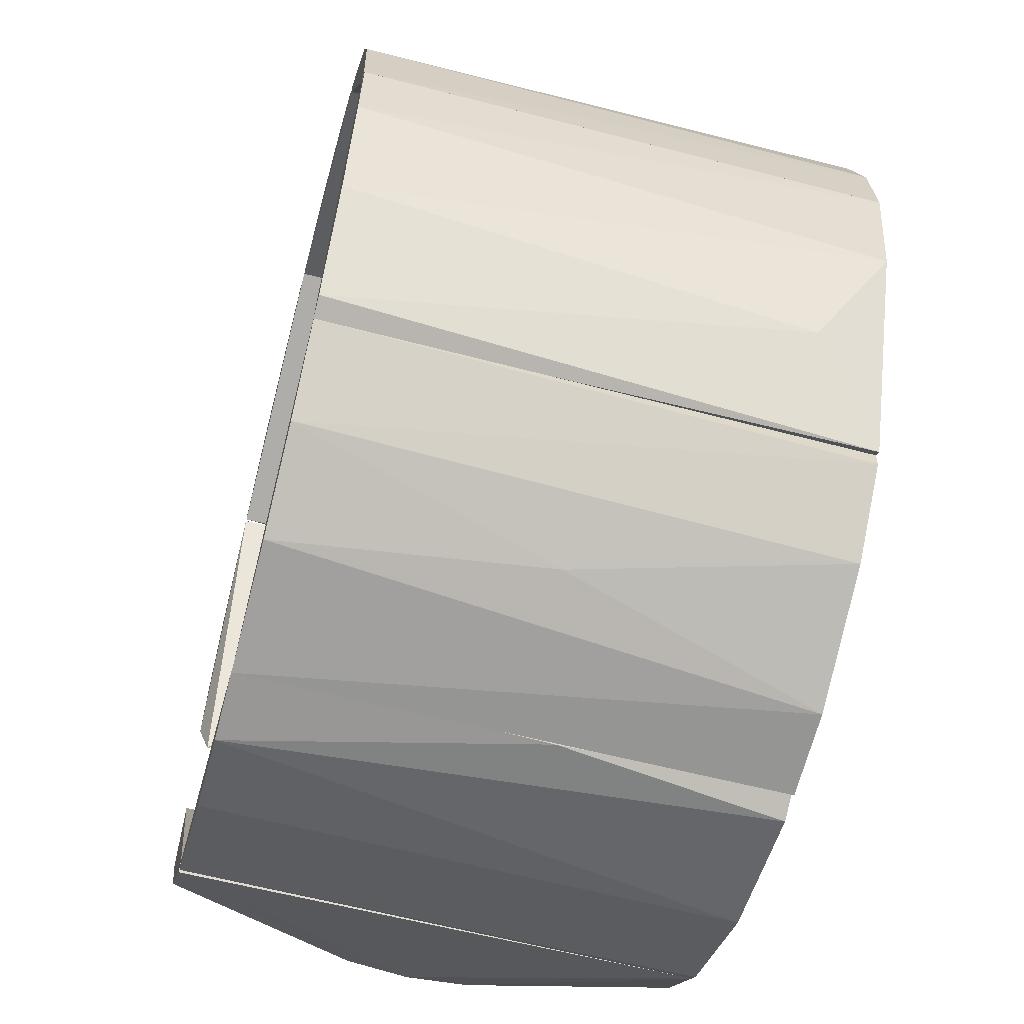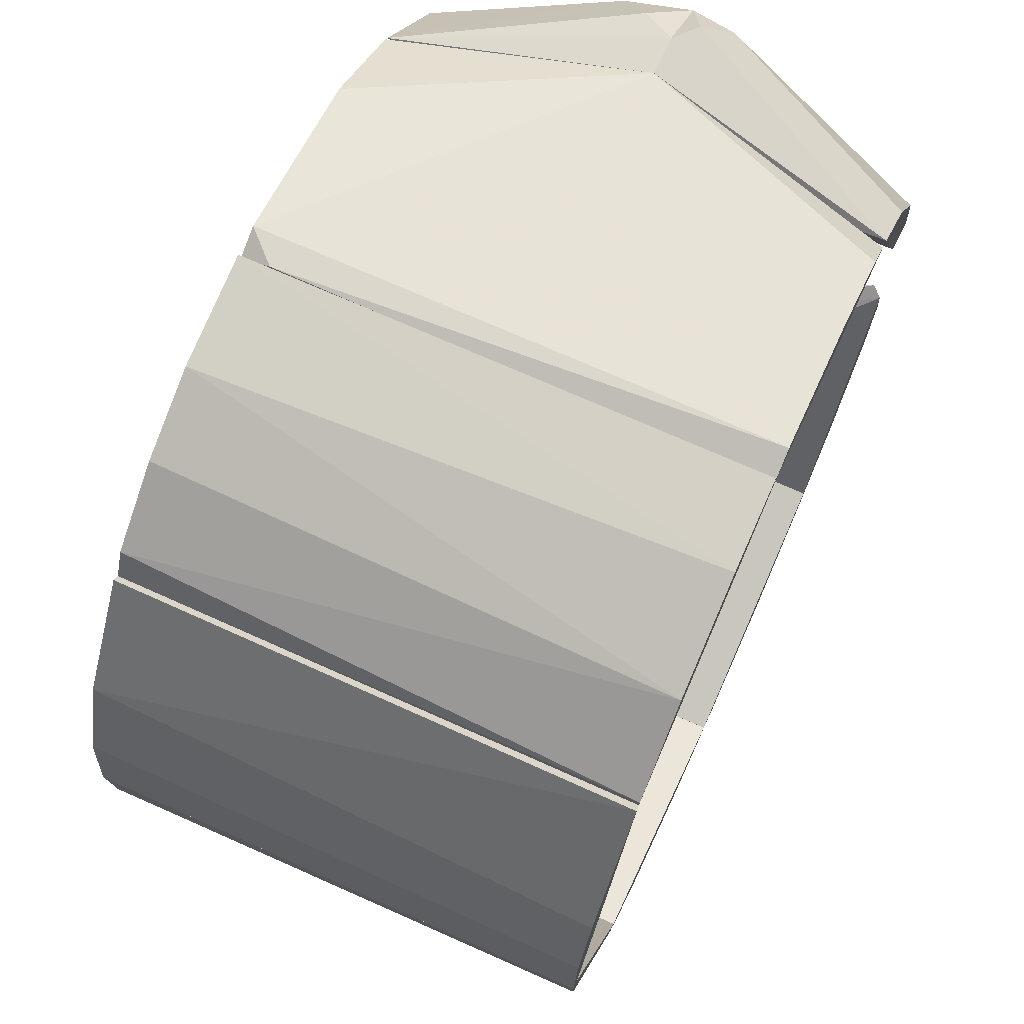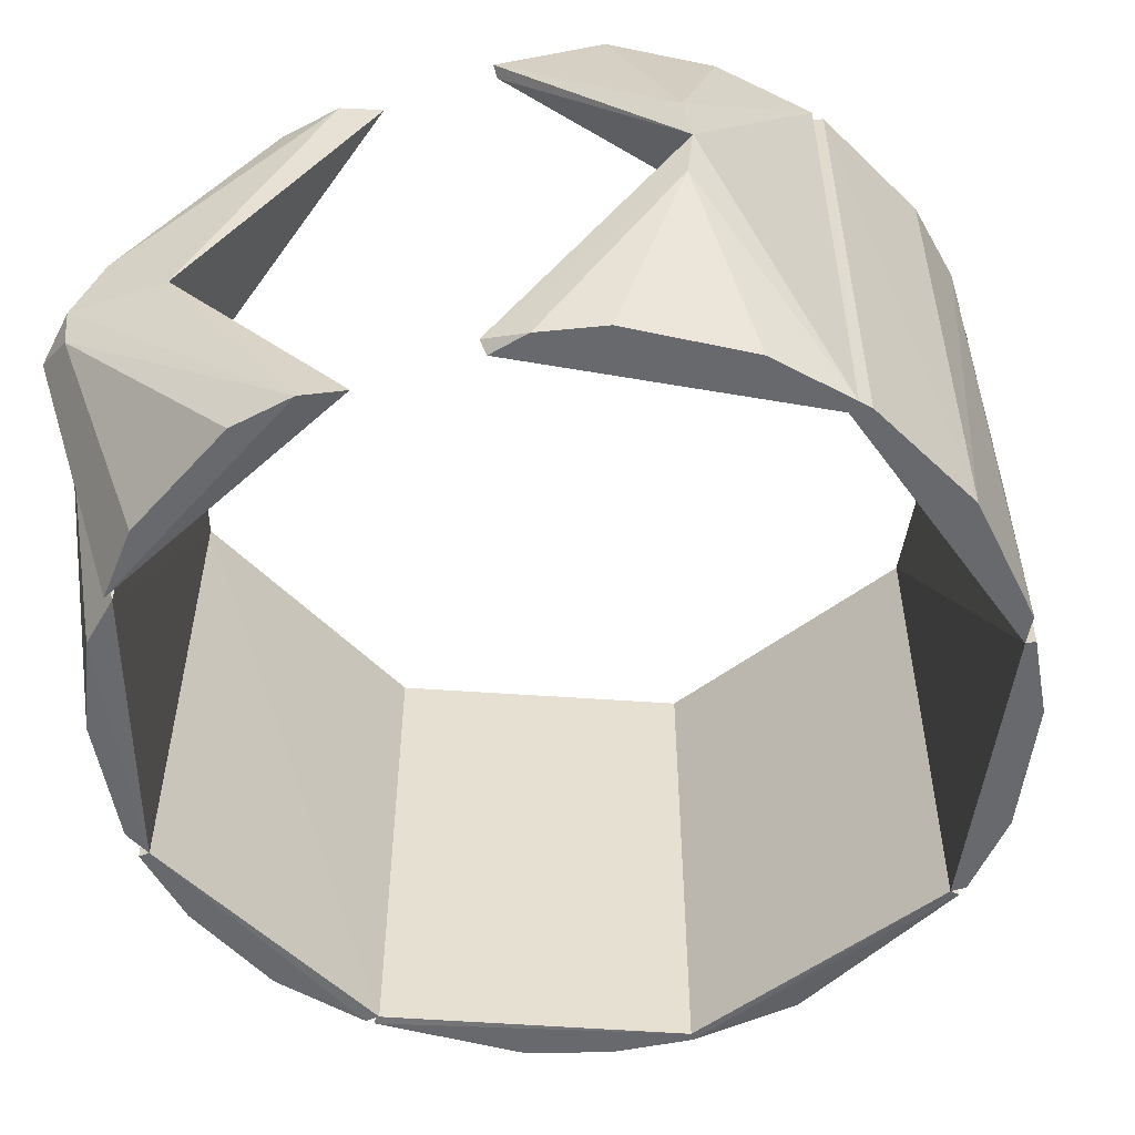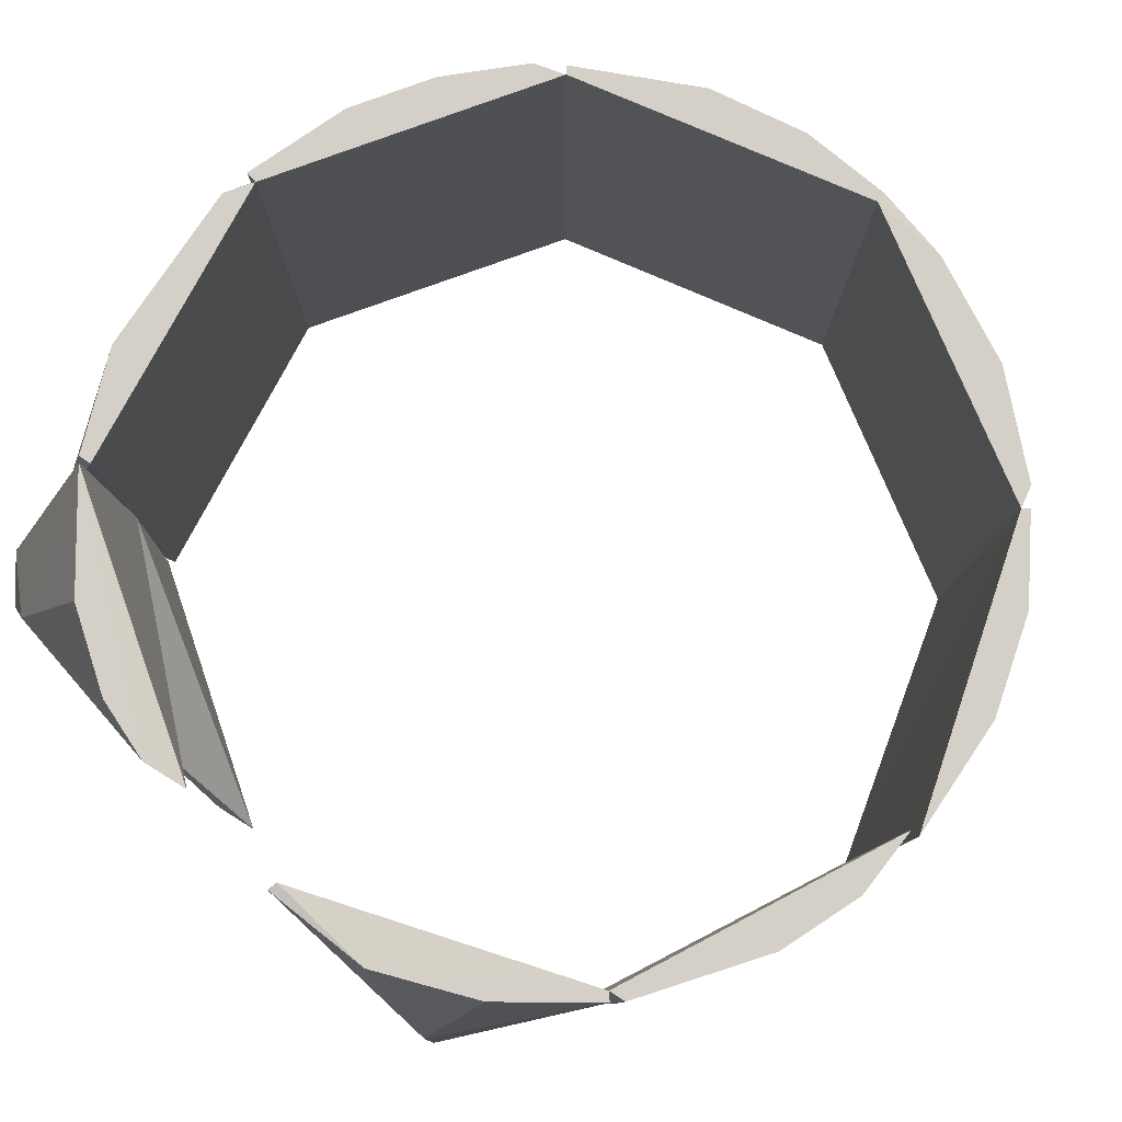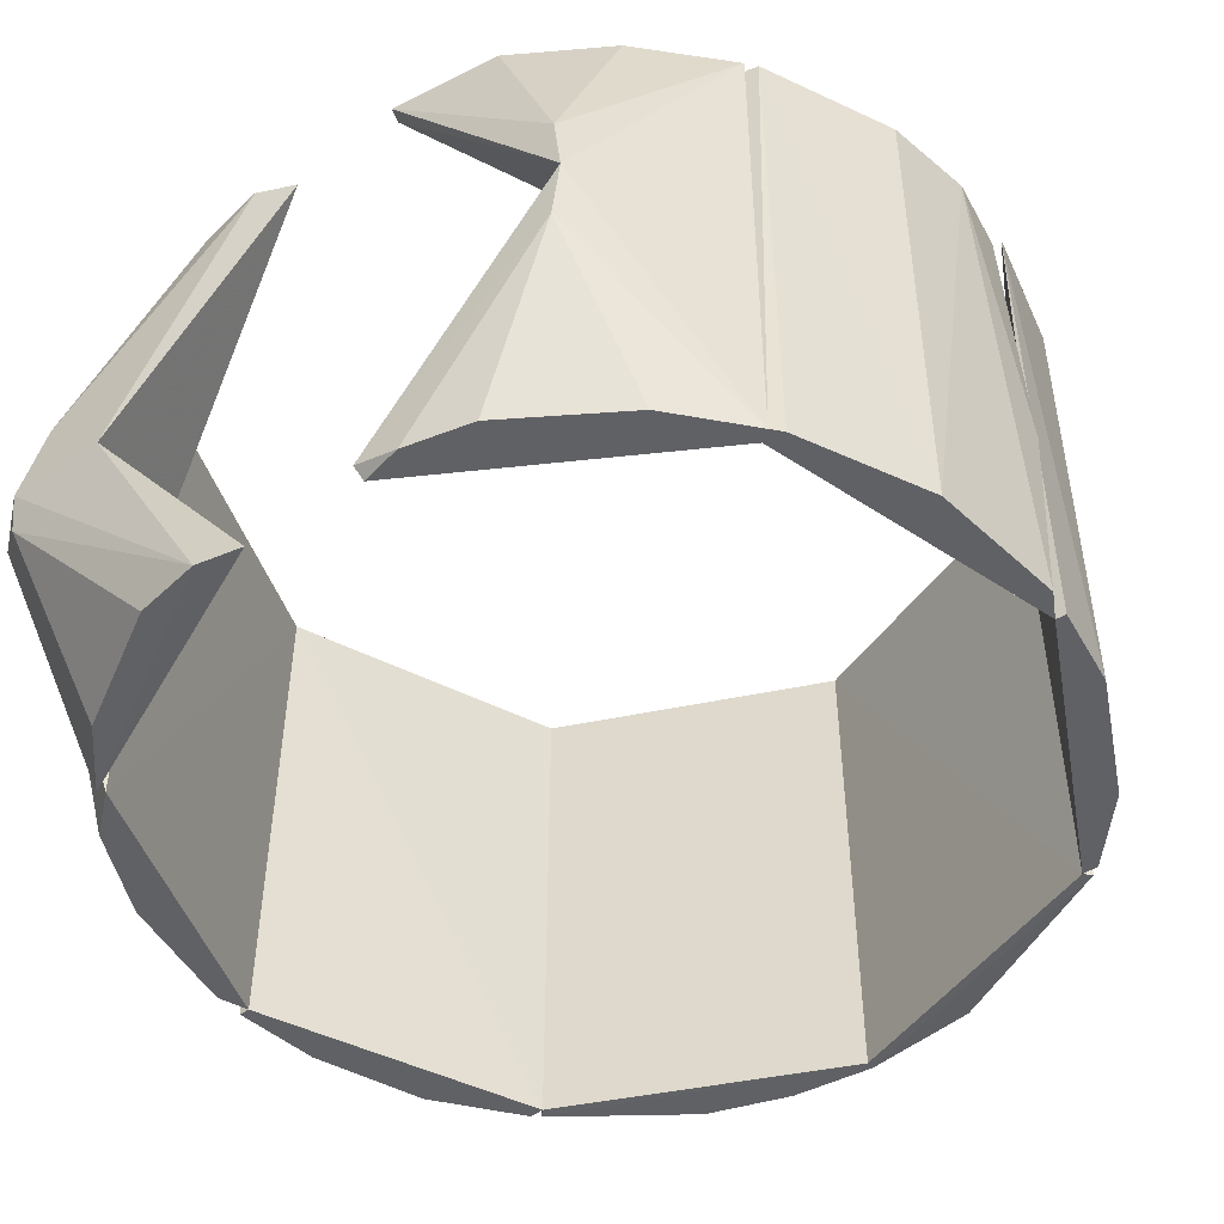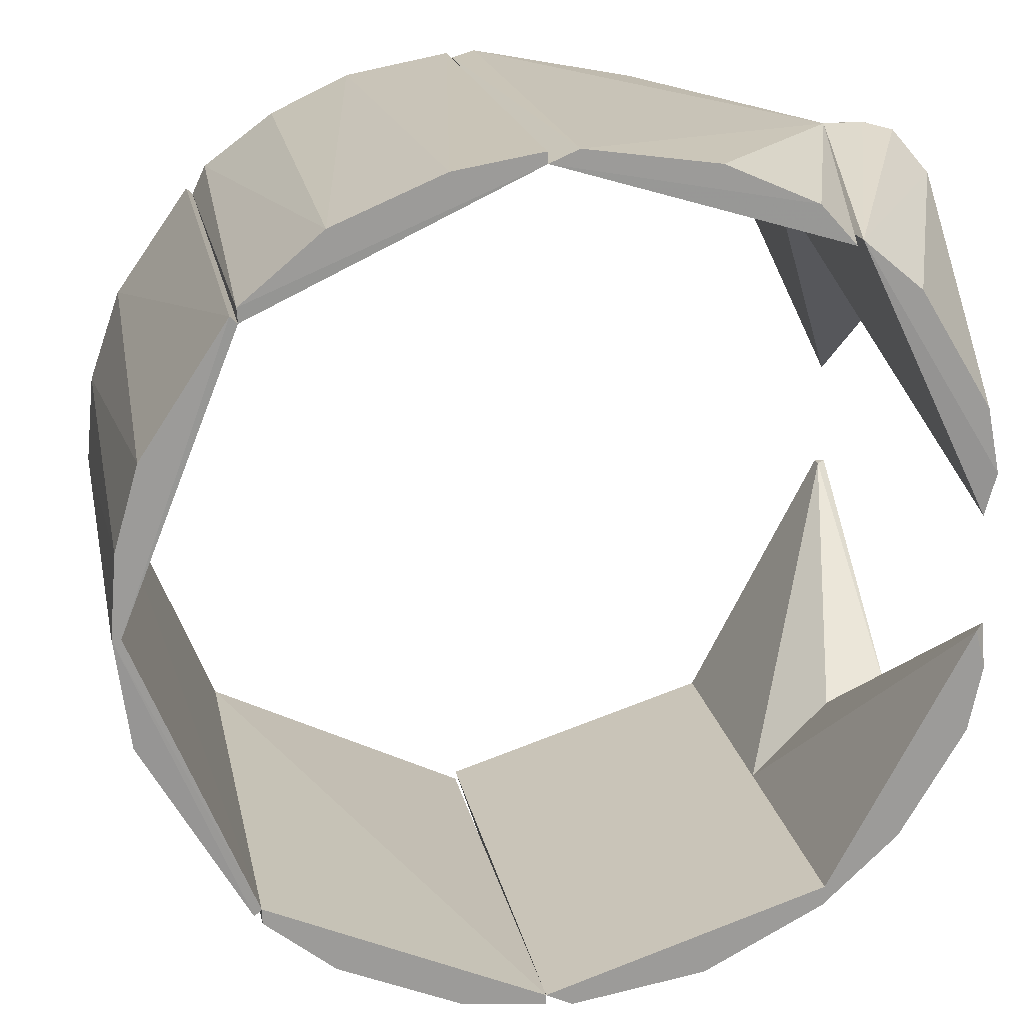
<metadata>
{"format":"obj","ext":"obj","renderer":"f3d","projection":"perspective","resolution":1024,"background":"white","views":[{"elev":-60.7,"azim":-104.8,"up":"+Z"},{"elev":70.4,"azim":-65.7,"up":"+Z"},{"elev":-52.7,"azim":107.5,"up":"+Y"},{"elev":79.9,"azim":135.1,"up":"+Y"},{"elev":-47.2,"azim":125.3,"up":"+Y"},{"elev":20.4,"azim":-11.4,"up":"+Z"}]}
</metadata>
<code>
v 0.121 0.000108 -0.073
v 0.1002 0.000108 -0.073
v 0.07863 0.000108 -0.09967
v 0.07863 0.07511 -0.09966
v 0.1011 0.07511 -0.07701
v 0.1171 0.07511 -0.04915
v 0.07639 0.000108 -0.09686
v 0.1212 0.01849 -0.07086
v 0.121 0.07411 -0.01697
v 0.118 0.07128 -0.01718
v 0.07673 0.07511 -0.09729
v 0.118 0.07481 -0.01726
f 1 2 3
f 4 1 3
f 5 4 6
f 7 4 3
f 7 3 2
f 8 5 6
f 8 1 4
f 8 4 5
f 8 9 1
f 8 6 9
f 10 7 2
f 10 1 9
f 10 2 1
f 11 4 7
f 11 7 10
f 11 6 4
f 12 9 6
f 12 6 11
f 12 10 9
f 12 11 10
v 0.1002 0.000108 -0.073
v 0.121 -0.07168 -0.01697
v 0.121 0.000108 -0.073
v 0.07639 0.000108 -0.09686
v 0.09796 -0.07489 -0.08152
v 0.1171 -0.07489 -0.04915
v 0.07858 -0.07489 -0.0996
v 0.07605 -0.07489 -0.09643
v 0.07863 0.000108 -0.09967
v 0.118 -0.07489 -0.01797
v 0.1212 -0.01828 -0.07086
v 0.121 -0.07489 -0.0298
f 13 14 15
f 13 15 16
f 17 18 19
f 20 16 19
f 20 19 18
f 21 15 19
f 21 19 16
f 21 16 15
f 22 20 18
f 22 16 20
f 22 14 13
f 22 13 16
f 23 18 17
f 23 19 15
f 23 17 19
f 23 15 14
f 24 18 23
f 24 23 14
f 24 14 22
f 24 22 18
v 0.121 0.000108 0.073
v 0.07643 0.000108 0.09741
v 0.118 0.07189 0.01697
v 0.1025 0.000108 0.1151
v 0.07852 0.07511 0.09981
v 0.1201 0.000108 0.1029
v 0.12 0.02053 0.09415
v 0.09056 0.000108 0.1151
v 0.1082 0.01011 0.1125
v 0.1047 0.07511 0.07335
v 0.1171 0.07511 0.04915
v 0.121 0.07511 0.0298
f 25 26 27
f 26 25 28
f 29 27 26
f 30 28 25
f 30 25 31
f 32 26 28
f 32 28 29
f 32 29 26
f 33 31 29
f 33 30 31
f 33 29 28
f 33 28 30
f 34 29 31
f 34 31 35
f 34 35 29
f 36 35 31
f 36 27 29
f 36 29 35
f 36 25 27
f 36 31 25
v 0.07791 -0.07489 0.09905
v 0.0765 0.000108 0.09739
v 0.118 -0.07389 0.01697
v 0.121 0.000108 0.073
v 0.1025 0.000108 0.1151
v 0.1201 0.000108 0.1029
v 0.09056 0.000108 0.1151
v 0.09557 -0.07489 0.08428
v 0.1187 -0.013 0.102
v 0.1171 -0.07489 0.04915
v 0.1099 -0.005571 0.1137
v 0.121 -0.07489 0.0298
f 37 38 39
f 40 39 38
f 40 38 41
f 42 40 41
f 43 37 41
f 43 41 38
f 43 38 37
f 44 45 37
f 44 37 46
f 44 46 45
f 47 45 42
f 47 42 41
f 47 41 37
f 47 37 45
f 48 40 42
f 48 45 46
f 48 42 45
f 48 39 40
f 48 37 39
f 48 46 37
v -0.06911 -0.07489 -0.1071
v -0.008046 -0.07489 -0.1261
v -0.08983 -0.07489 -0.0854
v -0.07139 0.0751 -0.1056
v -0.05274 0.000108 -0.1156
v -0.03237 -0.07489 -0.1232
v -0.008059 0.07511 -0.1263
v -0.04419 0.07511 -0.1192
v -0.08971 -0.07489 -0.09001
v -0.007878 -0.07489 -0.1231
v -0.0899 0.0751 -0.08547
v -0.09158 0.07511 -0.08737
f 49 50 51
f 52 53 49
f 54 50 49
f 54 49 53
f 54 55 50
f 56 55 54
f 56 54 53
f 56 53 52
f 57 49 51
f 57 52 49
f 58 50 55
f 58 55 59
f 58 59 51
f 58 51 50
f 60 52 57
f 60 51 59
f 60 57 51
f 60 55 56
f 60 56 52
f 60 59 55
v -0.007909 0.07511 -0.1236
v 0.07605 -0.07489 -0.09643
v 0.07673 0.07511 -0.09729
v 0.03871 0.07511 -0.1211
v 0.03992 -0.07489 -0.1208
v 0 -0.07489 -0.127
v -0.007878 -0.07489 -0.1231
v 0.07553 -0.07489 -0.1024
v 0.0133 0.07511 -0.1264
v 0.07567 0.07511 -0.1023
v -0.008085 -0.01033 -0.1268
v 0.07858 -0.07487 -0.0996
f 61 62 63
f 64 61 63
f 65 62 66
f 67 66 62
f 67 62 61
f 68 62 65
f 69 64 65
f 69 65 66
f 69 61 64
f 70 65 64
f 70 68 65
f 70 64 63
f 71 61 69
f 71 69 66
f 71 66 67
f 71 67 61
f 72 68 70
f 72 70 63
f 72 63 62
f 72 62 68
v -0.1147 0.07511 0.05478
v -0.1245 0.07511 0.02691
v -0.1174 -0.07489 0.04922
v -0.09197 -0.07489 0.08737
v -0.09172 0.07511 0.08711
v -0.1271 0.07511 1.7e-05
v -0.124 0.07511 2e-06
v -0.1268 -0.07489 2e-06
v -0.08983 -0.07471 0.08522
v -0.1247 -0.07489 0.02452
v -0.0898 0.07511 0.0852
v -0.1242 -0.07489 2e-06
f 73 74 75
f 73 76 77
f 73 75 76
f 78 79 80
f 81 77 76
f 82 74 78
f 82 78 80
f 82 75 74
f 82 80 76
f 82 76 75
f 83 77 81
f 83 81 79
f 83 79 78
f 83 78 74
f 83 74 73
f 83 73 77
f 84 80 79
f 84 79 81
f 84 76 80
f 84 81 76
v -0.0899 0.0751 -0.08547
v -0.115 0.07511 -0.05482
v -0.124 0.07511 2e-06
v -0.1252 0.07511 -0.02256
v -0.1227 -0.07389 -0.03287
v -0.09634 0.07511 -0.08306
v -0.09195 -0.07479 -0.08752
v -0.1101 -0.05489 -0.06322
v -0.1271 0.07494 2e-06
v -0.1242 -0.07489 2e-06
v -0.08983 -0.07489 -0.0854
v -0.1268 -0.07489 2e-06
f 85 86 87
f 88 87 86
f 88 86 89
f 90 86 85
f 90 85 91
f 92 86 90
f 92 90 91
f 92 91 89
f 92 89 86
f 93 94 87
f 93 87 88
f 95 91 85
f 95 87 94
f 95 85 87
f 96 91 95
f 96 95 94
f 96 88 89
f 96 93 88
f 96 94 93
f 96 89 91
v -0.0344 -0.07489 0.1225
v -0.04044 0.07511 0.1207
v -0.06651 -0.07489 0.1091
v -0.008791 -0.07489 0.1267
v -0.008775 0.07511 0.1264
v -0.008526 0.07511 0.1229
v -0.08983 -0.07471 0.08522
v -0.0898 0.07511 0.0852
v -0.09013 -0.07489 0.08954
v -0.08569 0.0751 0.09392
v -0.00856 -0.07489 0.1234
v -0.06432 0.07511 0.1096
f 97 98 99
f 97 100 101
f 97 101 98
f 102 103 104
f 102 104 101
f 102 101 100
f 105 100 97
f 105 97 99
f 105 106 104
f 105 104 103
f 105 99 106
f 107 100 105
f 107 105 103
f 107 103 102
f 107 102 100
f 108 101 104
f 108 104 106
f 108 106 99
f 108 99 98
f 108 98 101
v 0.07645 0.07511 0.09743
v 0.07642 -0.07465 0.09739
v -0.008526 0.07511 0.1229
v 0 0.07511 0.127
v 0.09056 0.000108 0.1151
v 0 -0.07489 0.127
v 0.05007 0.07511 0.1172
v 0.03851 -0.07489 0.1213
v -0.00856 -0.07489 0.1234
v 0.06558 -0.07489 0.1093
v -0.008546 0.06611 0.1266
v 0.07721 0.07511 0.1011
f 109 110 111
f 109 111 112
f 113 110 109
f 113 112 114
f 115 109 112
f 115 112 113
f 116 113 114
f 117 116 114
f 117 111 110
f 118 116 117
f 118 117 110
f 118 110 113
f 118 113 116
f 119 112 111
f 119 111 117
f 119 114 112
f 119 117 114
f 120 113 109
f 120 109 115
f 120 115 113

</code>
